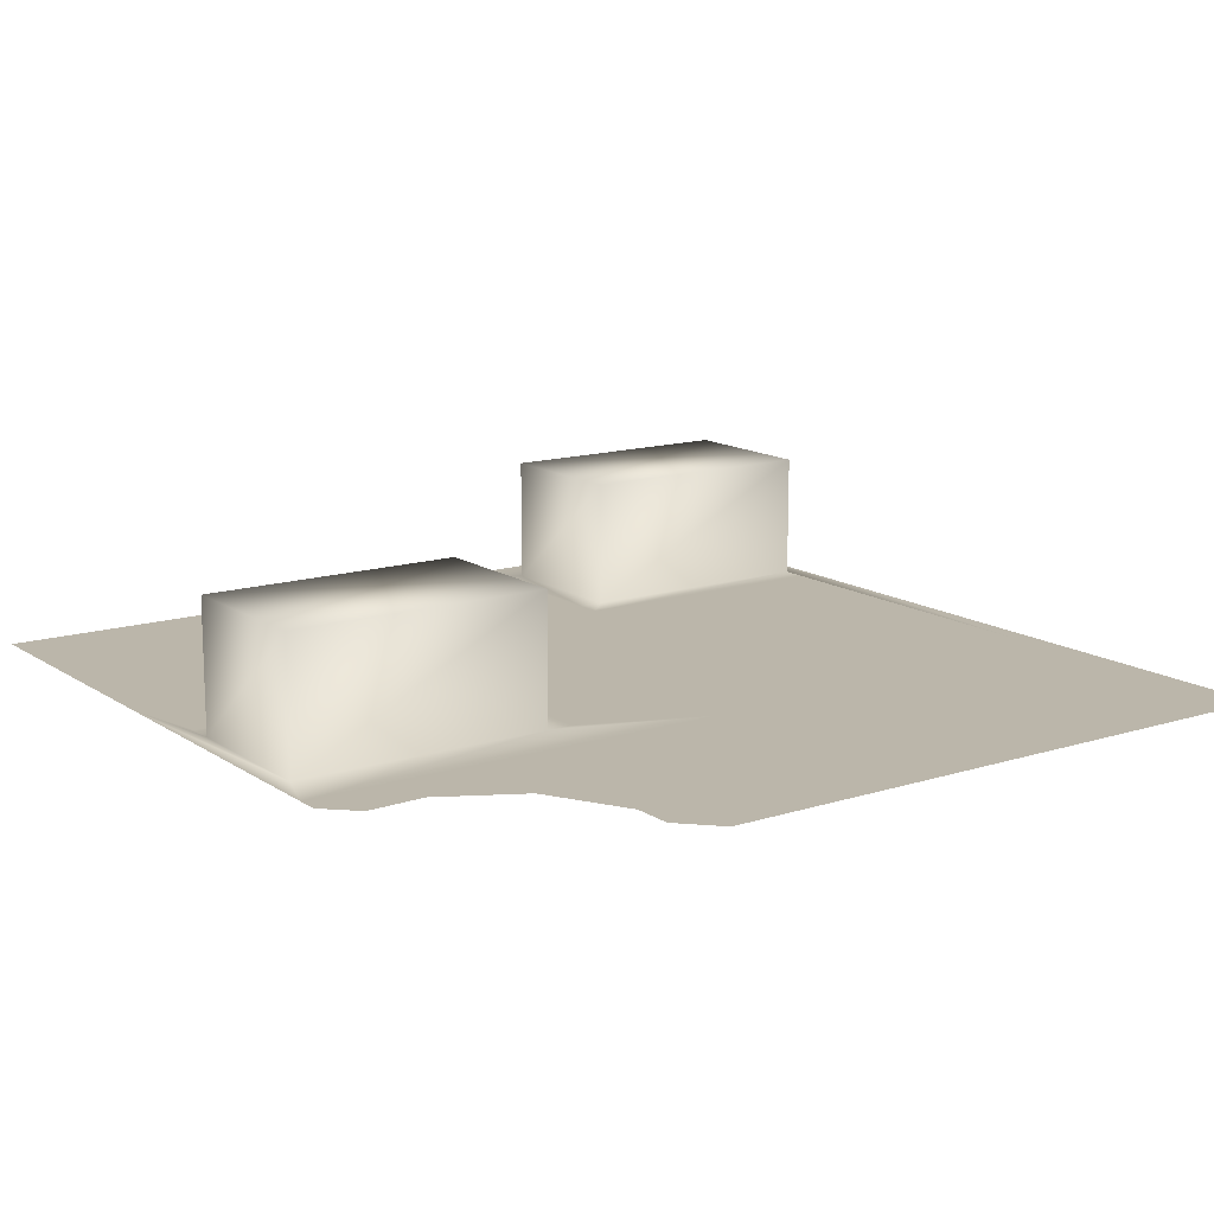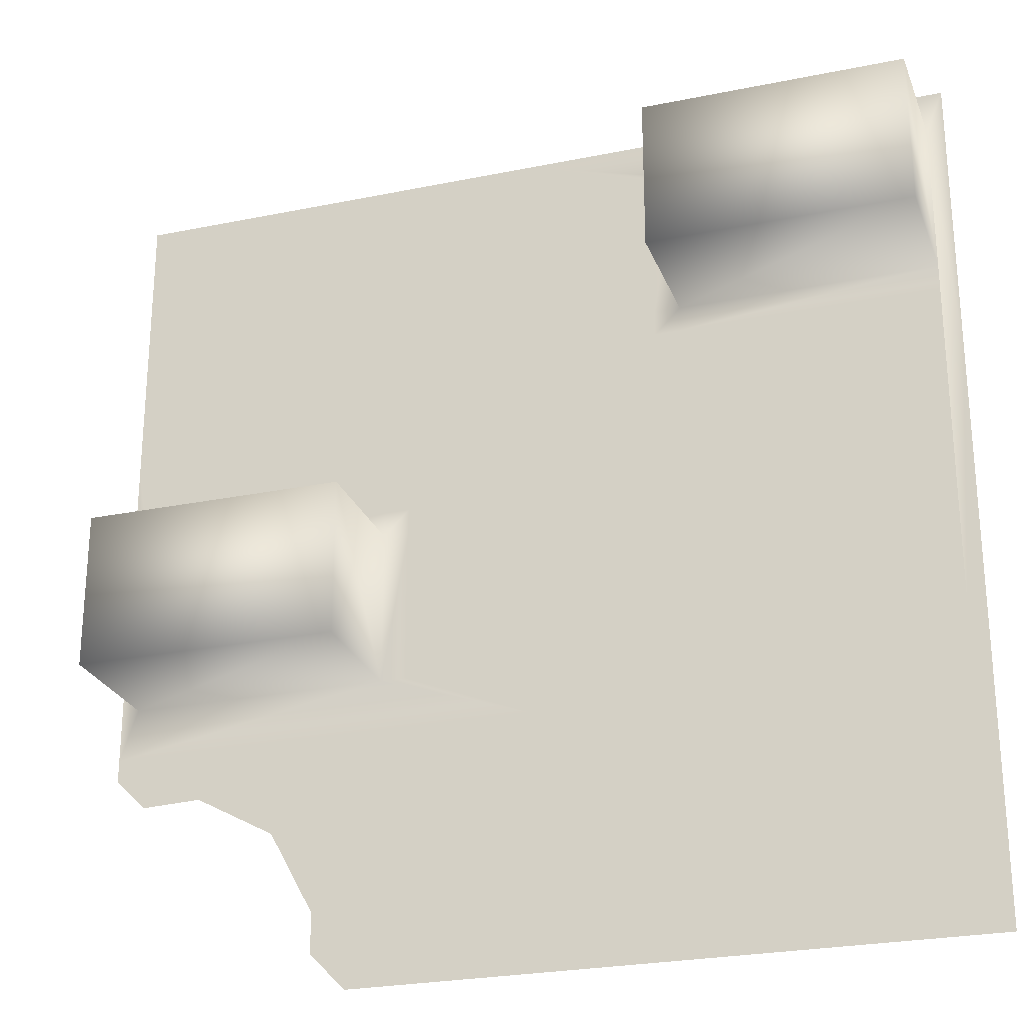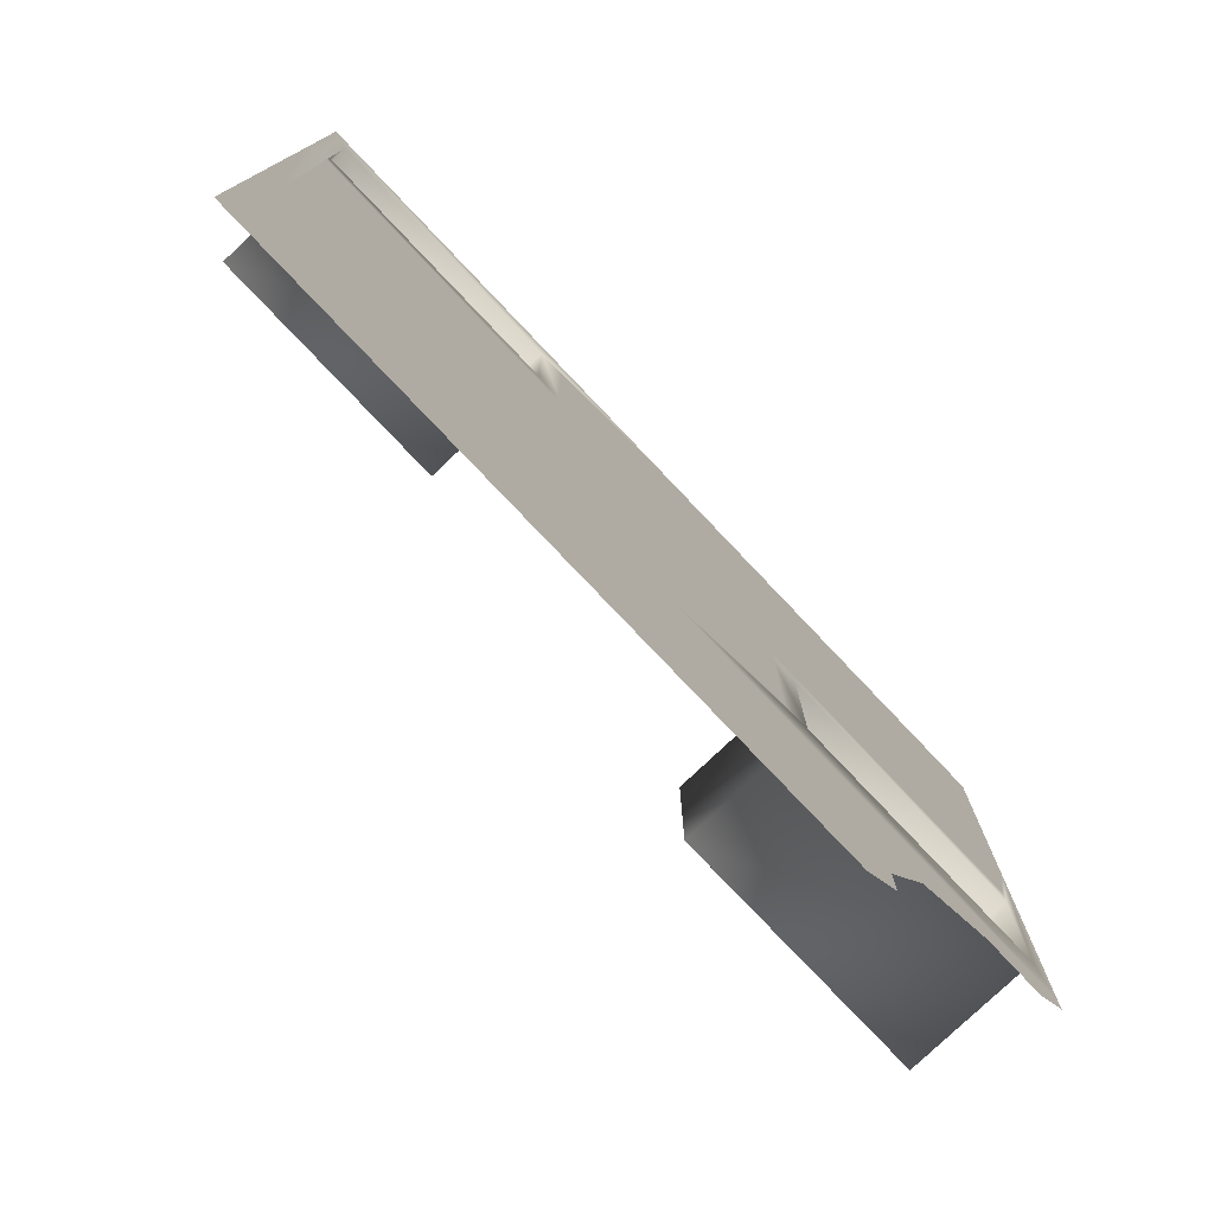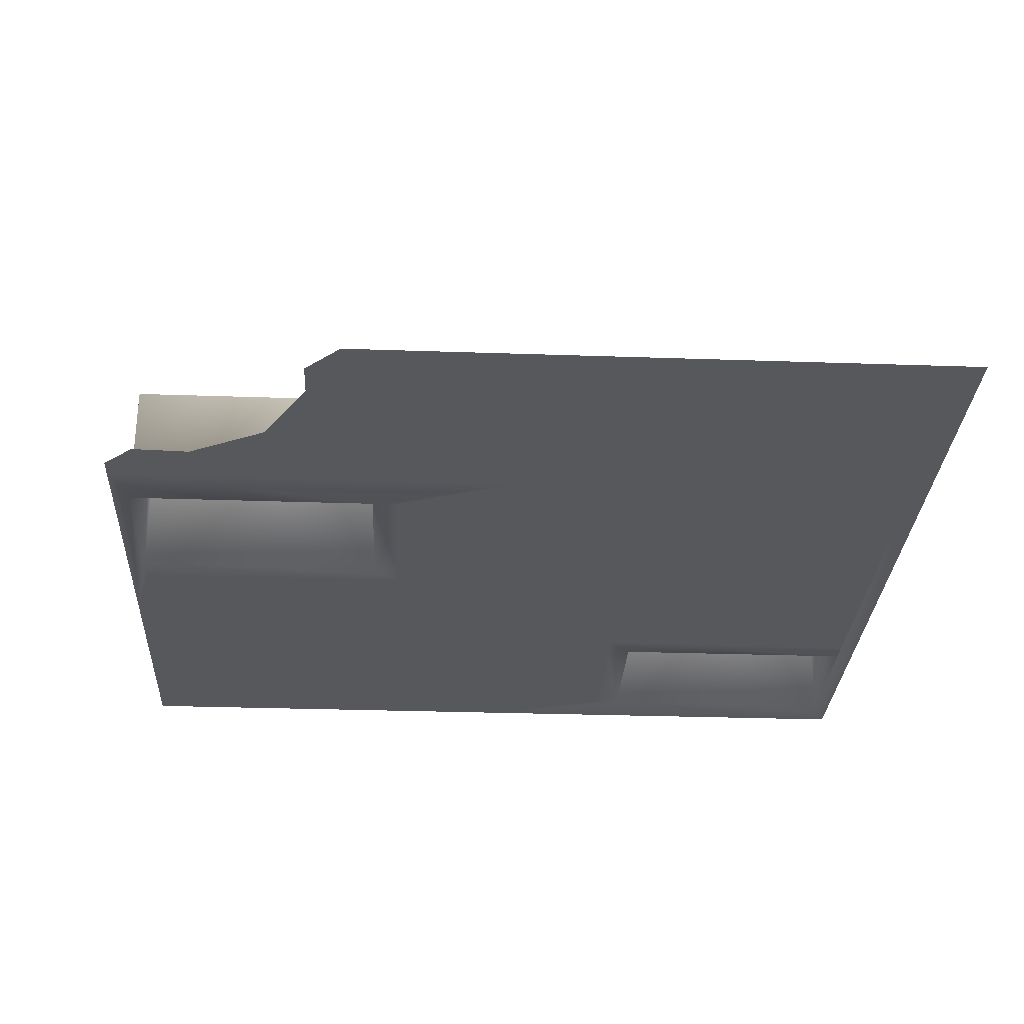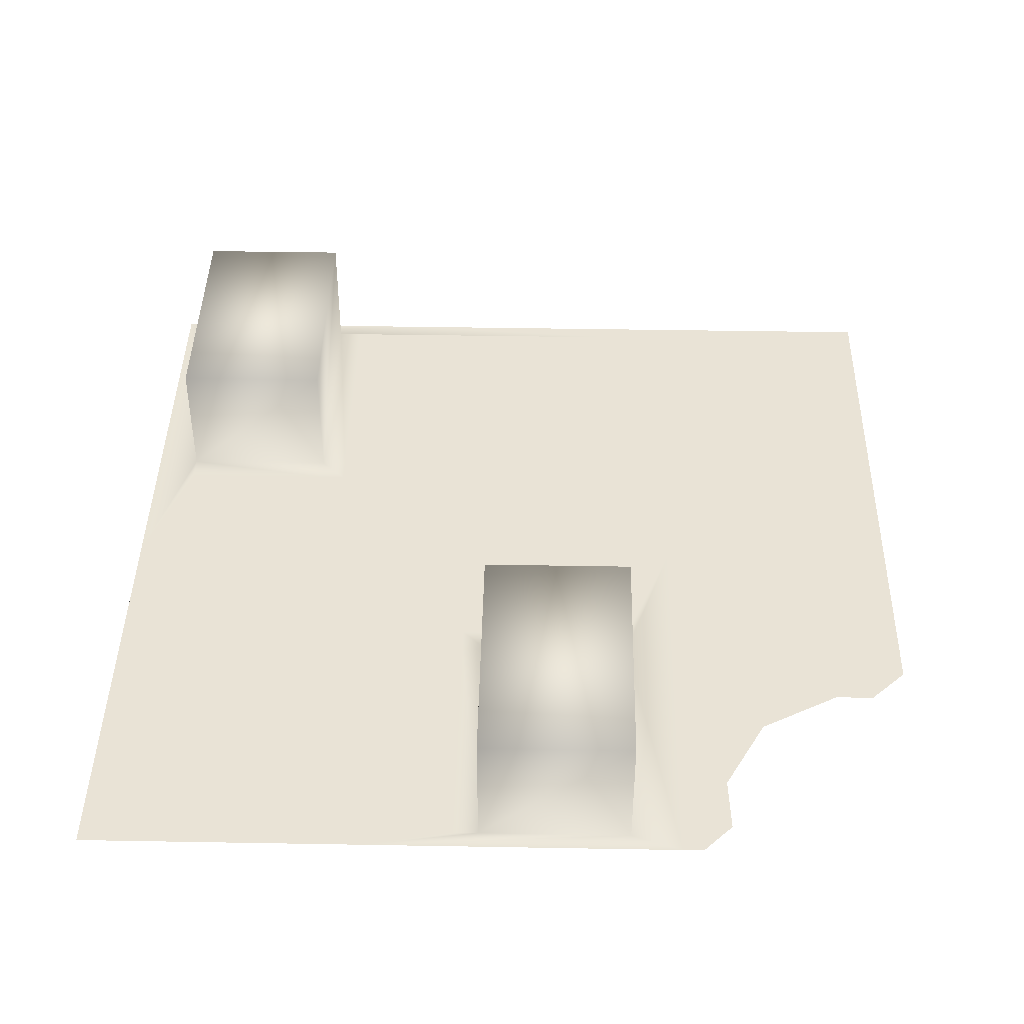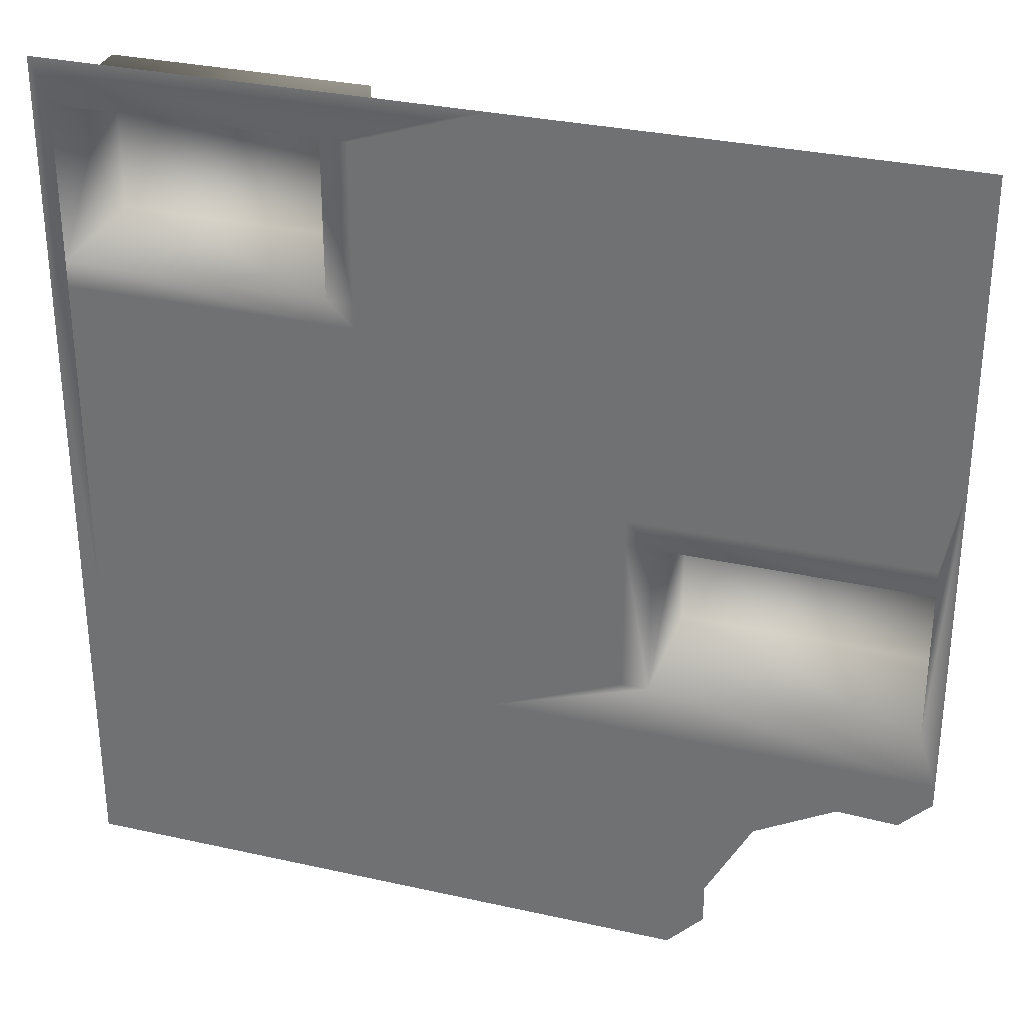
<metadata>
{"format":"obj","ext":"obj","renderer":"f3d","projection":"perspective","resolution":1024,"background":"white","views":[{"elev":13.9,"azim":144.9,"up":"+Y"},{"elev":-25.7,"azim":-161.9,"up":"+Z"},{"elev":-78.1,"azim":-46.5,"up":"+Z"},{"elev":-28.5,"azim":177.0,"up":"+Y"},{"elev":42.2,"azim":91.2,"up":"+Y"},{"elev":31.3,"azim":17.7,"up":"+Z"}]}
</metadata>
<code>
o Surface
v -0.256 0.1 -0.834
v -0.834 0.1 -0.834
v 0 0.1 -0.35
v 0.256 0.1 -0.834
v 0.3556 0.1 -0.834
v 0.424 0.1 -0.7628
v 0.424 0.1 -0.6864
v 0.5102 0.1 -0.528
v 0.6618 0.1 -0.4452
v 0.7745 0.1 -0.4498
v 0.834 0.1 -0.391
v -0.834 0.1 -0.306
v -0.834 0.1 -0.35
v 0.834 0.1 -0.35
v 0.834 0.1 -0.306
v -0.8 0.1 0.75
v -0.834 0.1 0.75
v -0.834 0.1 0.8346
v 0.834 0.1 0.8346
v 0.834 0.1 0.75
v 0.8 0.1 0.75
v -0.834 0.1 -0.25
v -0.8 0.1 -0.25
v 0.8 0.1 -0.25
v 0.834 0.1 -0.25
v -0.834 0.1 0.275
v -0.8 0.1 0.45
v -0.8 0.1 0.4
v -0.8 0.1 0.1
v -0.8 0.1 0.05
v 0.834 0.1 0.275
v 0.8 0.1 0.05
v 0.8 0.1 0.1
v 0.8 0.1 0.4
v 0.8 0.1 0.45
v 0.3 0.1 0.05
v 0.3 0.1 -0.25
v -0.3 0.1 -0.25
v -0.3 0.1 0.05
v -0.25 0.1 0.05
v -0.25 0.1 -0.25
v 0.25 0.1 -0.25
v 0.25 0.1 0.05
v -0.3 0.1 0.1
v -0.3 0.1 0.4
v -0.25 0.1 0.4
v -0.25 0.1 0.1
v 0.25 0.1 0.1
v 0.25 0.1 0.4
v 0.3 0.1 0.4
v 0.3 0.1 0.1
v -0.25 0.1 0.75
v 0.25 0.1 0.75
v 0.25 0.1 0.45
v -0.25 0.1 0.45
v -0.3 0.1 0.45
v -0.3 0.1 0.75
v 0.3 0.1 0.75
v 0.3 0.1 0.45
v -0.256 0.1 0.8346
v 0.256 0.1 0.8346
v 0 0.1 0.8346
v 0.8 0.35 -0.25
v 0.8 0.35 0.05
v 0.3 0.35 0.05
v 0.3 0.35 -0.25
v -0.8 0.35 0.75
v -0.8 0.35 0.45
v -0.3 0.35 0.45
v -0.3 0.35 0.75
f 1 2 3
f 4 1 3
f 5 4 3
f 6 5 3
f 7 6 3
f 8 7 3
f 9 8 3
f 10 9 3
f 11 10 3
f 2 12 13 3
f 14 15 11 3
f 16 17 18
f 19 20 21
f 13 22 23
f 24 25 14
f 23 22 26
f 26 17 16
f 16 27 28 29 30 23 26
f 31 25 24
f 21 20 31
f 31 24 32 33 34 35 21
f 32 24 63 64
f 38 23 30 39
f 39 40 41 38
f 42 41 40 43
f 43 36 37 42
f 44 29 28 45
f 45 46 47 44
f 48 47 46 49
f 50 34 33 51
f 51 48 49 50
f 52 53 54 55
f 16 57 70 67
f 57 52 55 56
f 58 21 35 59
f 59 54 53 58
f 39 30 29 44
f 40 39 44 47
f 43 40 47 48
f 51 33 32 36
f 36 43 48 51
f 59 35 34 50
f 54 59 50 49
f 55 54 49 46
f 45 28 27 56
f 56 55 46 45
f 3 13 23 38
f 38 41 3
f 3 41 42
f 37 24 14 3
f 3 42 37
f 18 60 61 19 62
f 57 16 18 62
f 52 57 62
f 53 52 62
f 62 19 21 58
f 58 53 62
f 65 64 63 66
f 24 37 66 63
f 37 36 65 66
f 36 32 64 65
f 69 68 67 70
f 57 56 69 70
f 27 16 67 68
f 56 27 68 69

</code>
